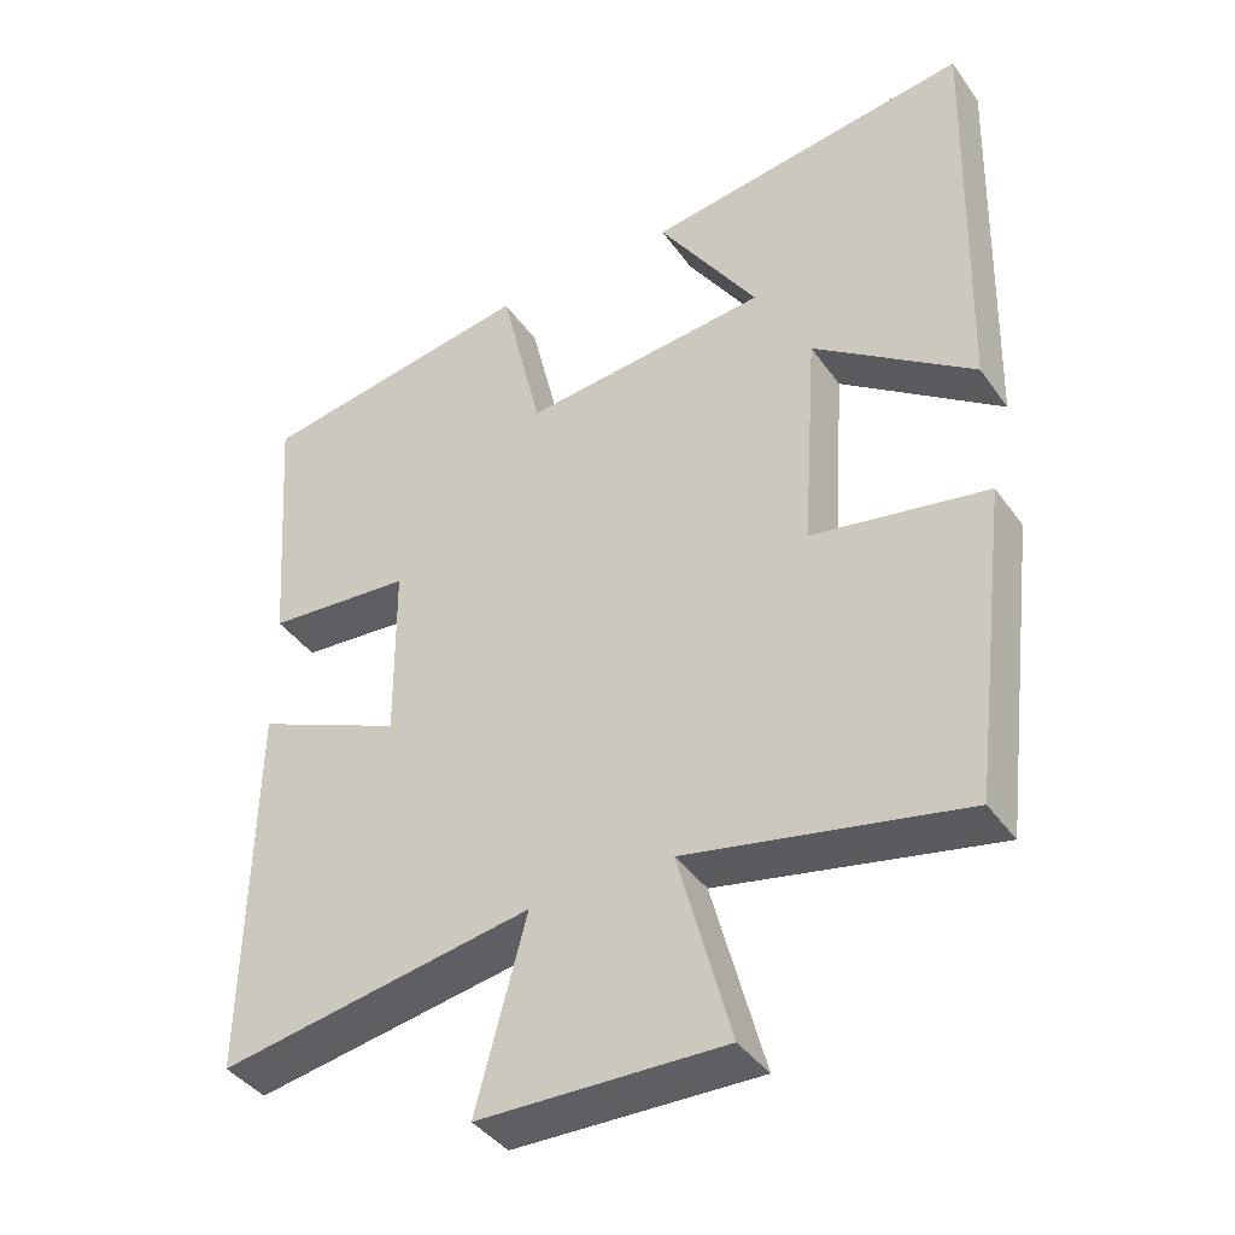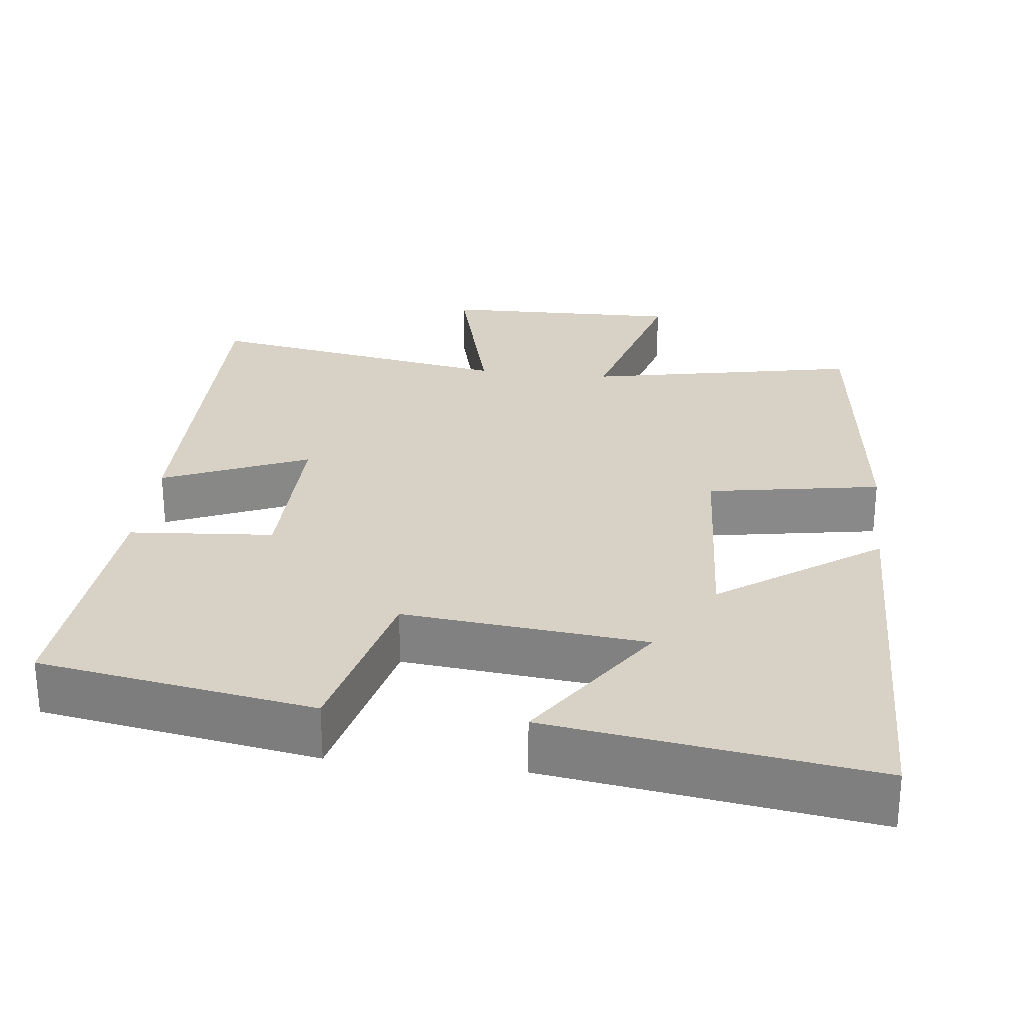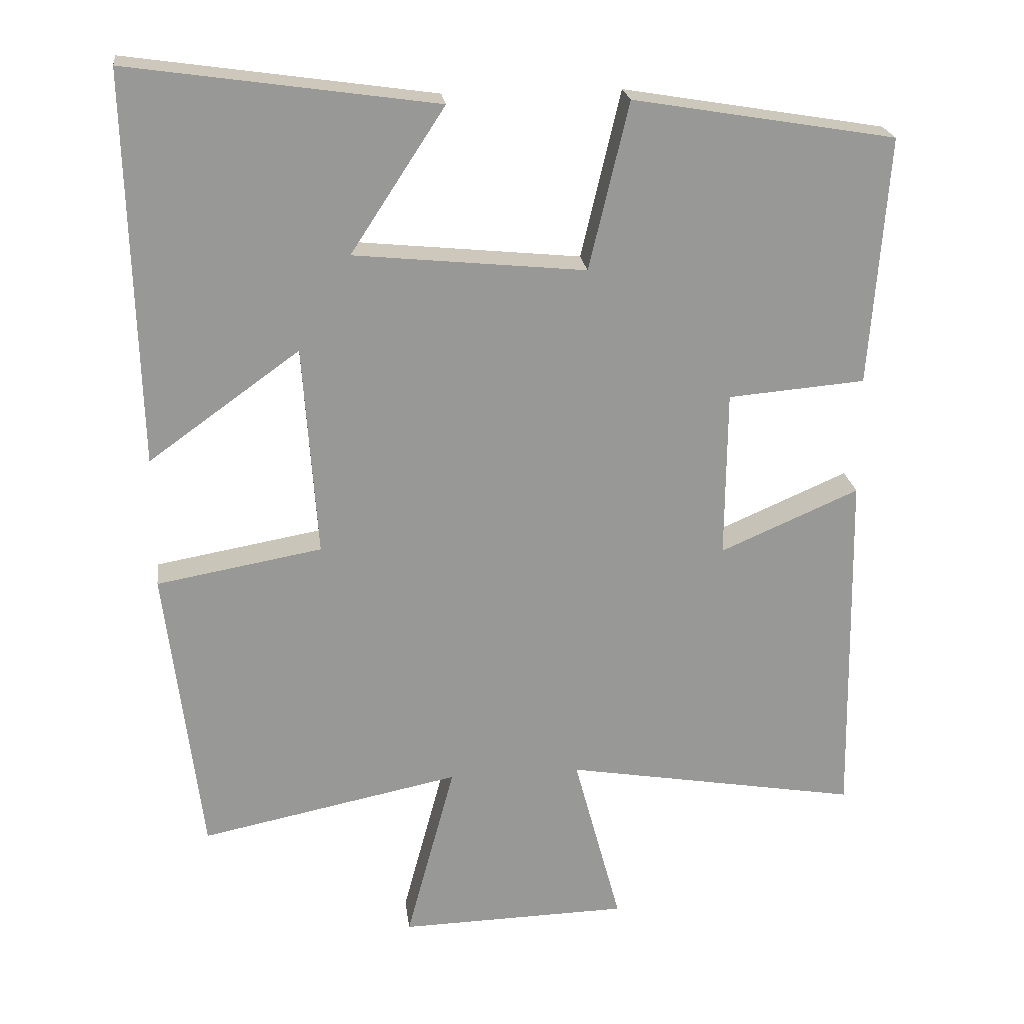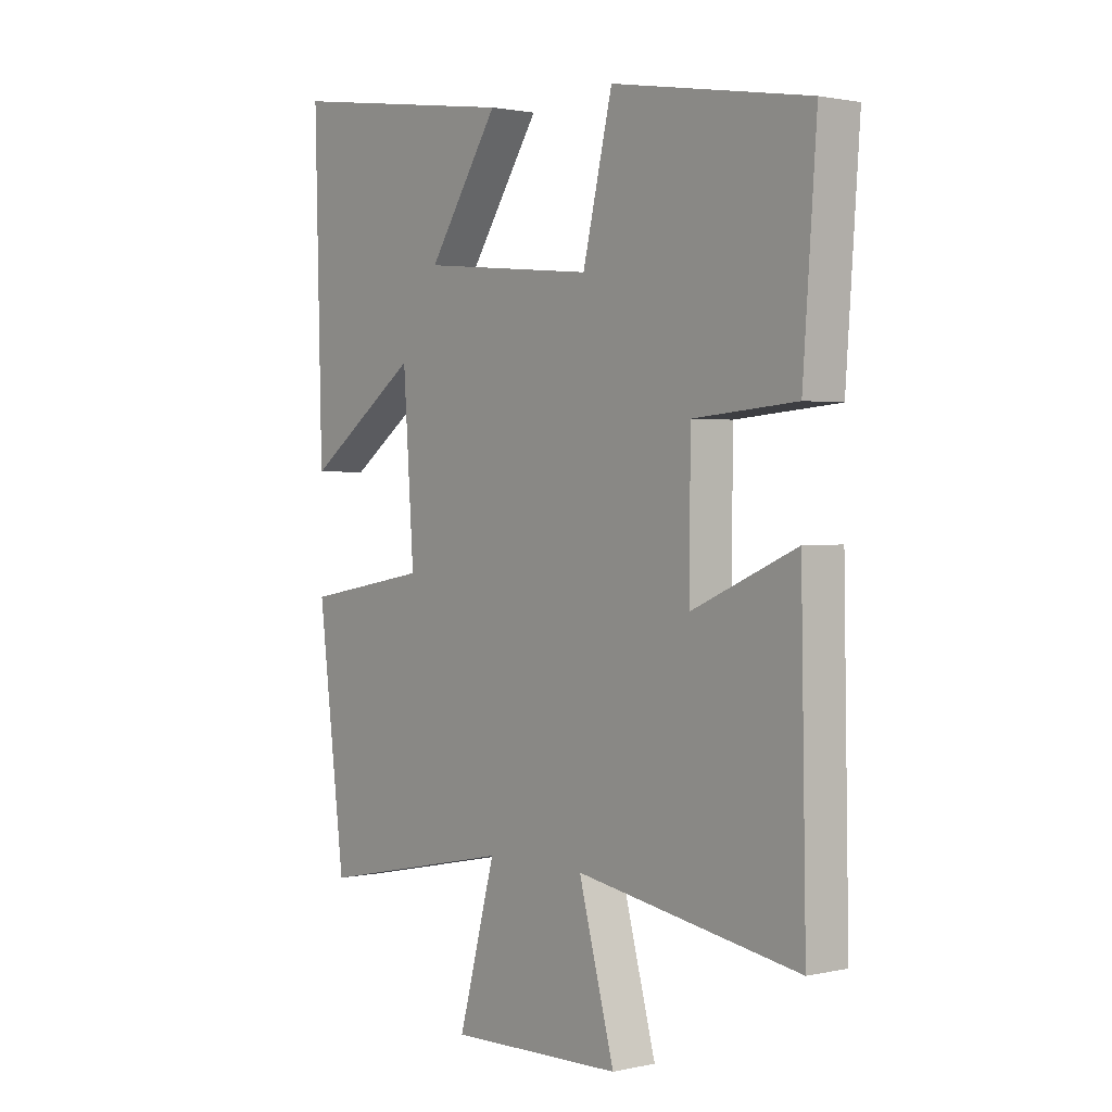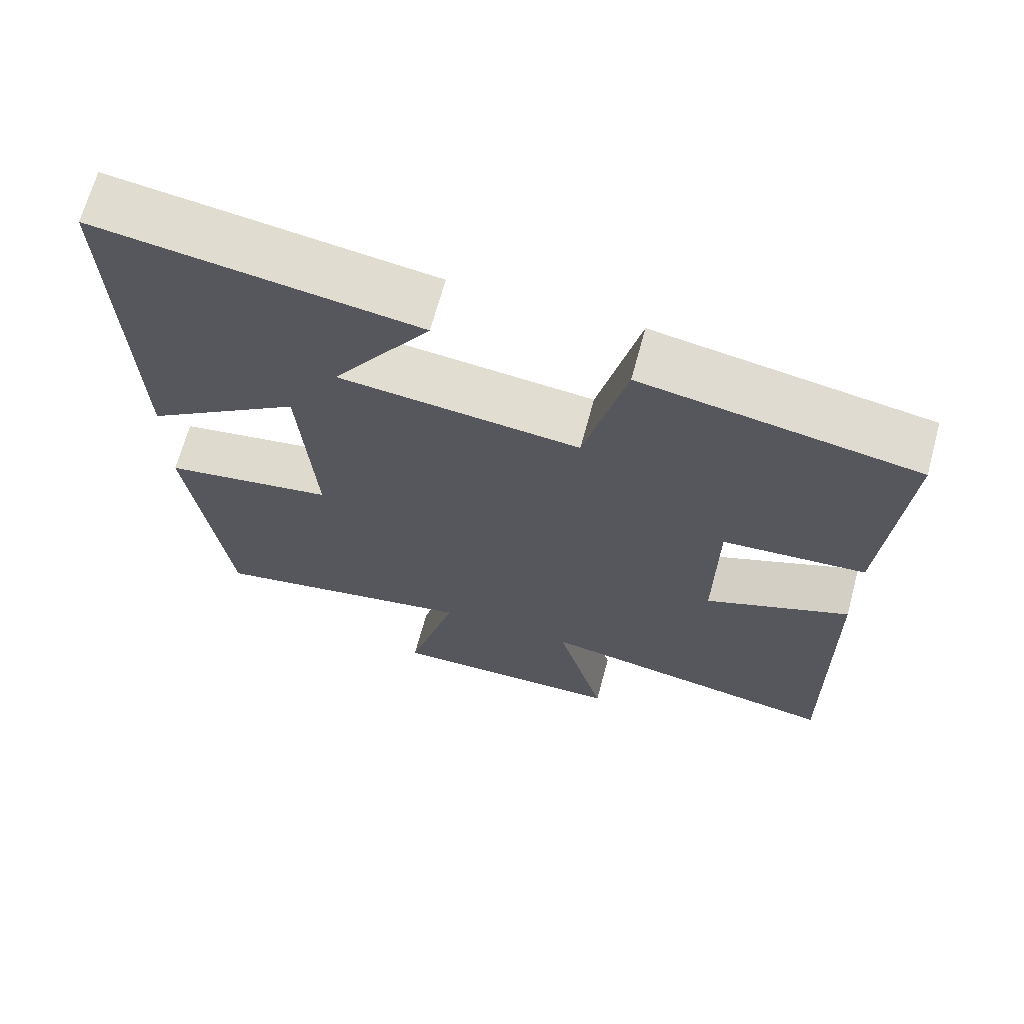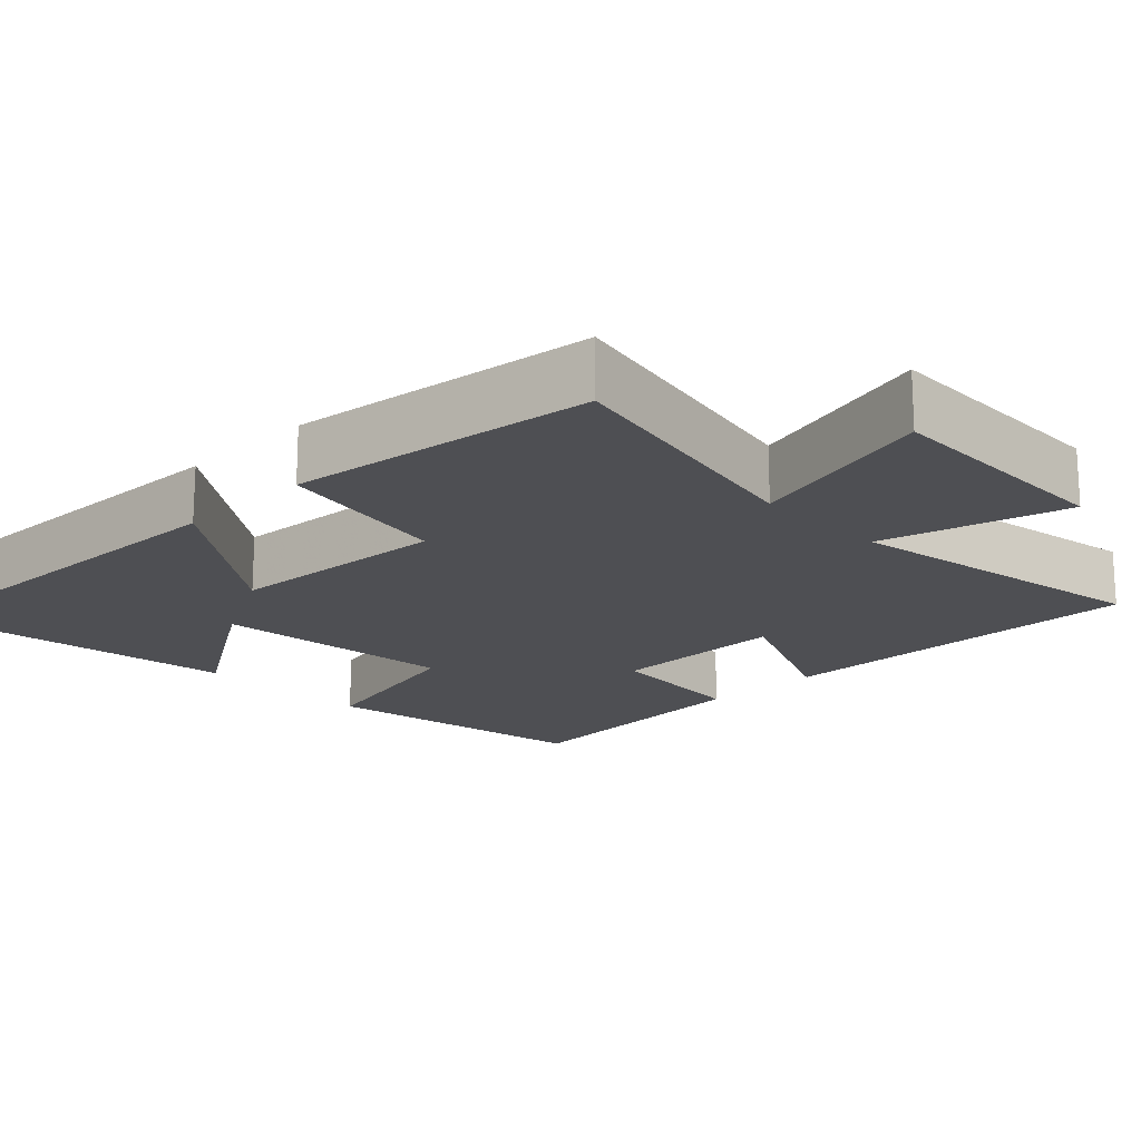
<metadata>
{"format":"obj","ext":"obj","renderer":"f3d","projection":"perspective","resolution":1024,"background":"white","views":[{"elev":-40.6,"azim":32.0,"up":"+Z"},{"elev":27.2,"azim":6.9,"up":"+Y"},{"elev":22.0,"azim":173.0,"up":"+Z"},{"elev":1.5,"azim":-128.8,"up":"+Z"},{"elev":67.9,"azim":-164.8,"up":"+Z"},{"elev":-18.1,"azim":134.2,"up":"+Y"}]}
</metadata>
<code>
v 0.45 0.07 -0.574
v 0.088 0.07 -0.5
v 0.156 0.07 -0.753
v -0.164 0.07 -0.745
v -0.098 0.07 -0.5
v -0.509 0.07 -0.57
v -0.5 0.07 -0.073
v -0.307 0.07 -0.157
v -0.309 0.07 0.077
v -0.5 0.07 0.093
v -0.525 0.07 0.439
v -0.16 0.07 0.5
v -0.105 0.07 0.268
v 0.217 0.07 0.3
v 0.086 0.07 0.5
v 0.514 0.07 0.561
v 0.5 0.07 0.018
v 0.29 0.07 0.169
v 0.27 0.07 -0.125
v 0.5 0.07 -0.166
v 0.45 0 -0.574
v 0.088 0 -0.5
v 0.156 0 -0.753
v -0.164 0 -0.745
v -0.098 0 -0.5
v -0.509 0 -0.57
v -0.5 0 -0.073
v -0.307 0 -0.157
v -0.309 0 0.077
v -0.5 0 0.093
v -0.525 0 0.439
v -0.16 0 0.5
v -0.105 0 0.268
v 0.217 0 0.3
v 0.086 0 0.5
v 0.514 0 0.561
v 0.5 0 0.018
v 0.29 0 0.169
v 0.27 0 -0.125
v 0.5 0 -0.166
f 19 20 1 2
f 18 19 2
f 16 17 18
f 14 15 16
f 14 16 18
f 13 14 18 2
f 11 12 13
f 10 11 13
f 9 10 13
f 8 9 13 2
f 5 6 7 8
f 2 3 4 5
f 2 5 8
f 22 21 40 39
f 22 39 38
f 38 37 36
f 36 35 34
f 38 36 34
f 22 38 34 33
f 33 32 31
f 33 31 30
f 33 30 29
f 22 33 29 28
f 28 27 26 25
f 25 24 23 22
f 28 25 22
f 1 21 22 2
f 2 22 23 3
f 3 23 24 4
f 4 24 25 5
f 5 25 26 6
f 6 26 27 7
f 7 27 28 8
f 8 28 29 9
f 9 29 30 10
f 10 30 31 11
f 11 31 32 12
f 12 32 33 13
f 13 33 34 14
f 14 34 35 15
f 15 35 36 16
f 16 36 37 17
f 17 37 38 18
f 18 38 39 19
f 19 39 40 20
f 20 40 21 1

</code>
